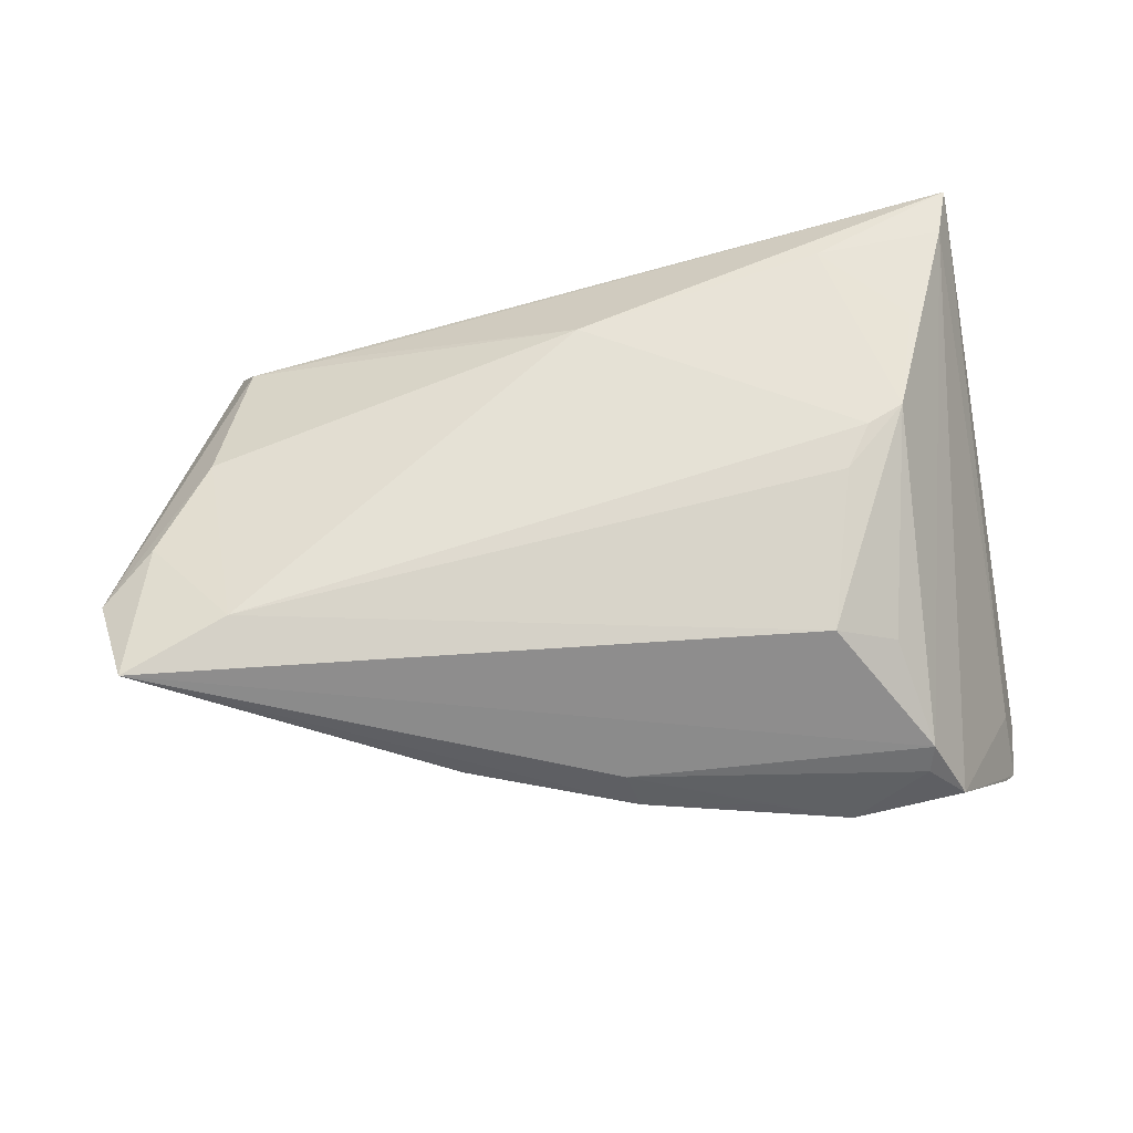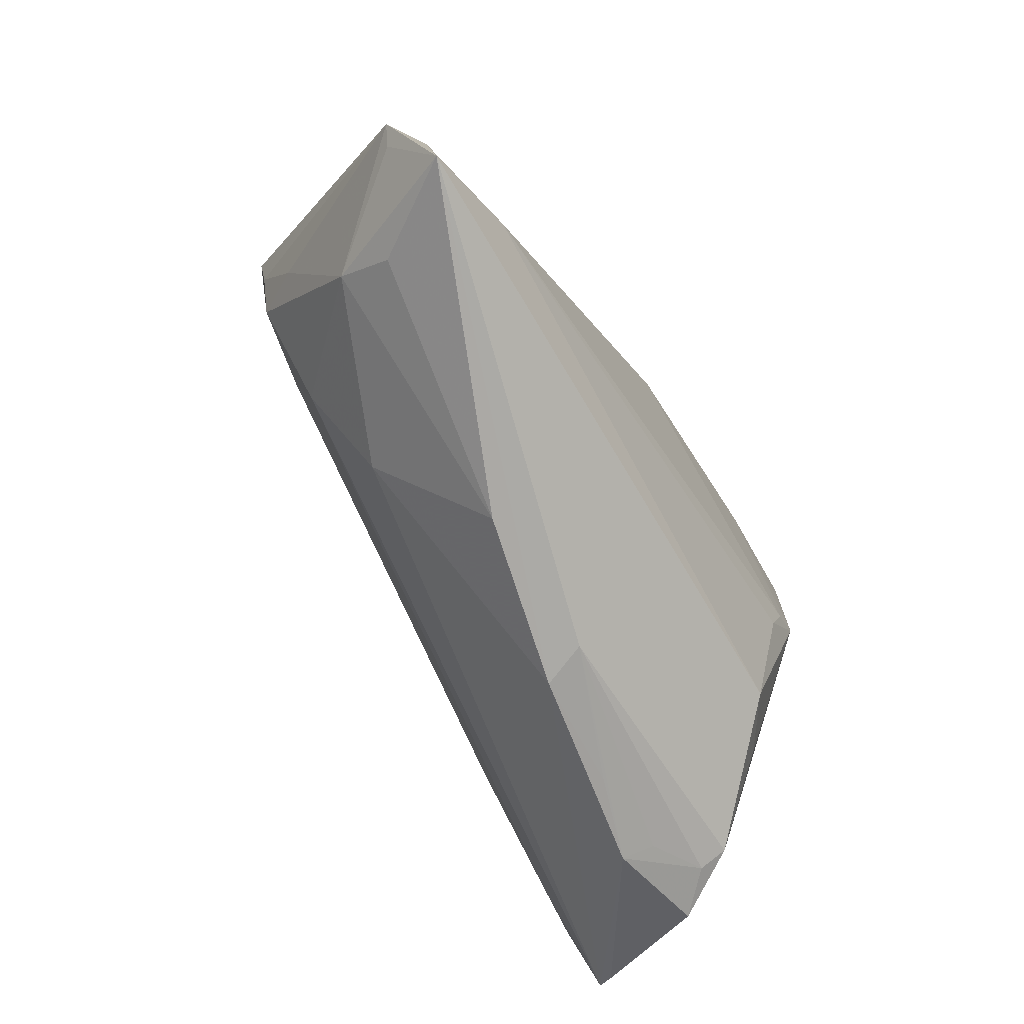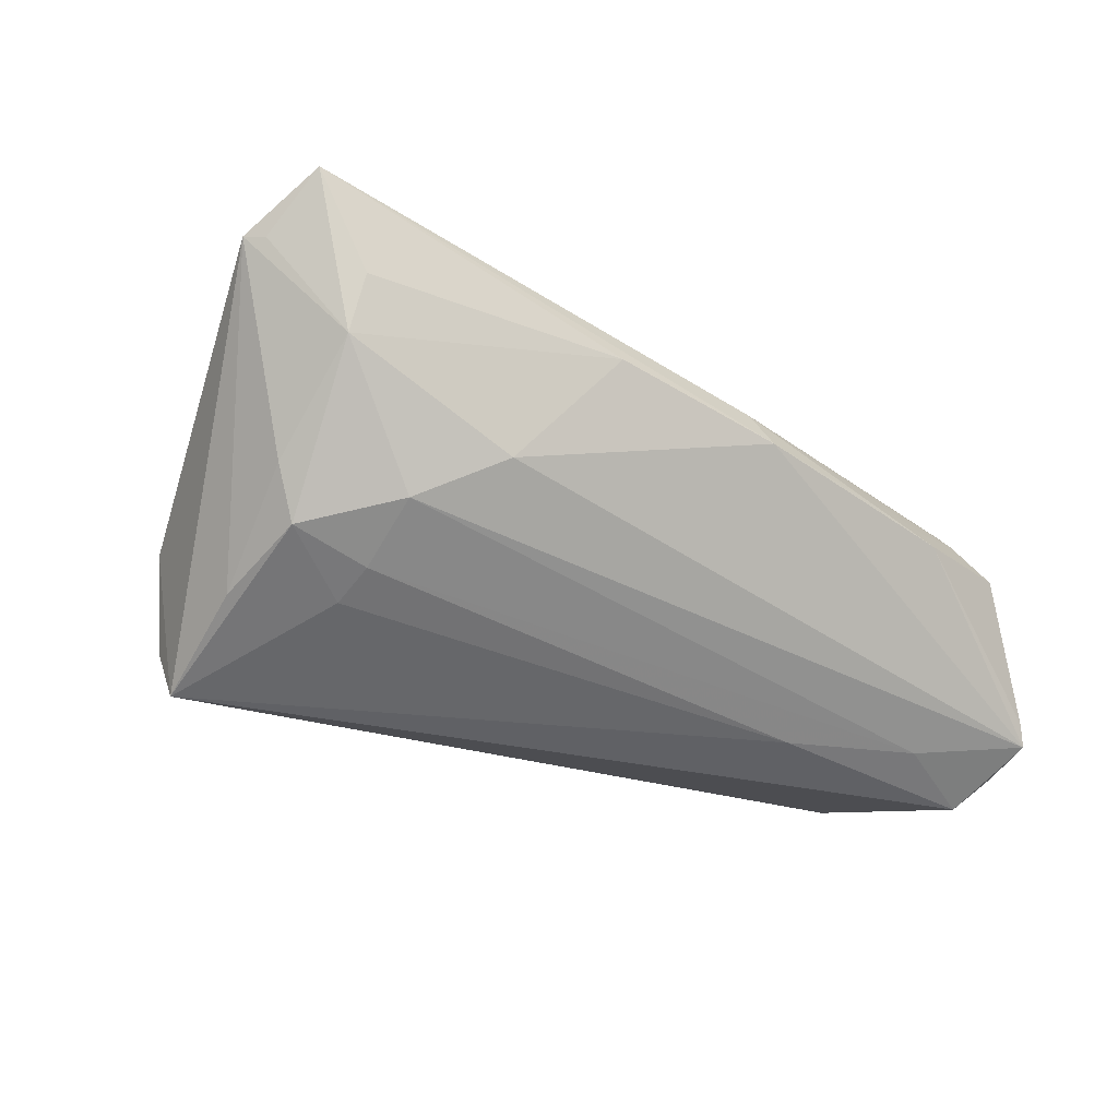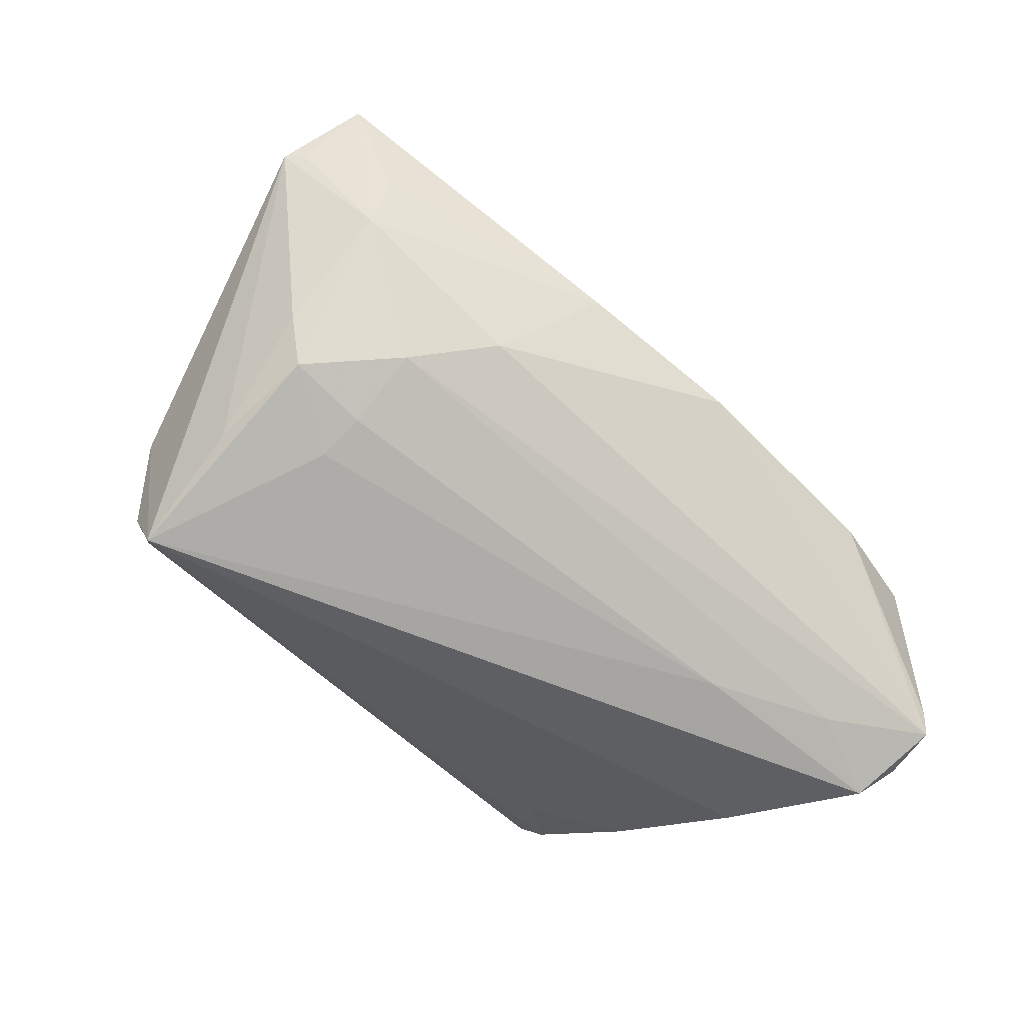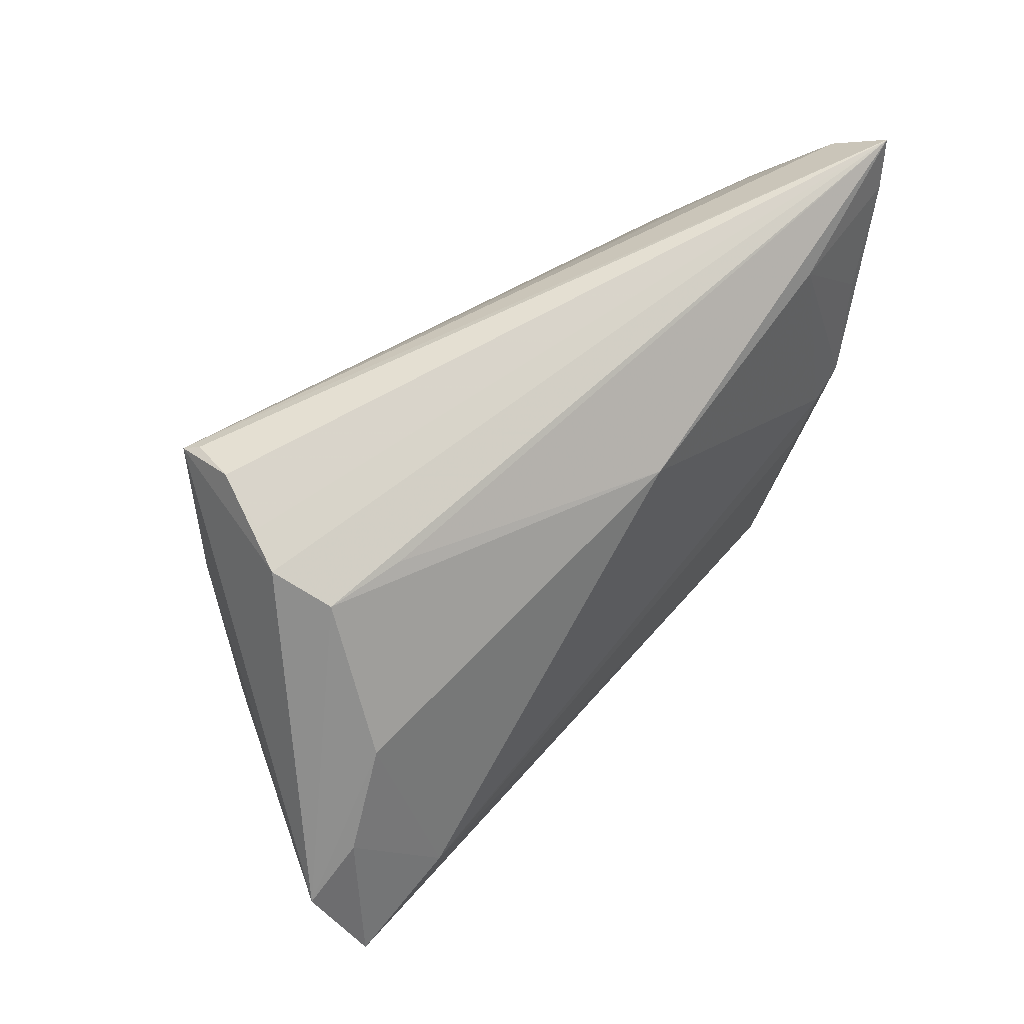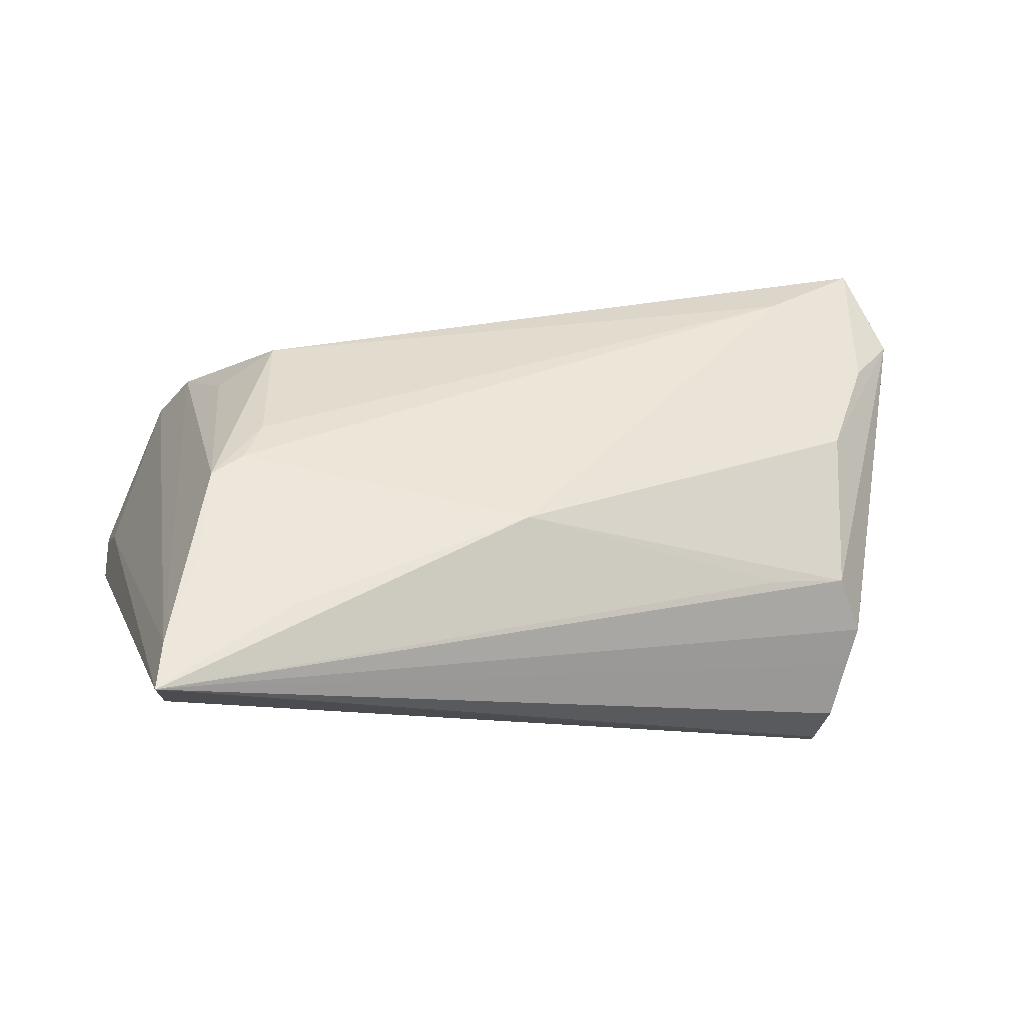
<metadata>
{"format":"obj","ext":"obj","renderer":"f3d","projection":"perspective","resolution":1024,"background":"white","views":[{"elev":70.9,"azim":-8.7,"up":"+Z"},{"elev":-54.7,"azim":-60.3,"up":"+Y"},{"elev":-38.1,"azim":-46.4,"up":"+Z"},{"elev":-63.2,"azim":-54.3,"up":"+Z"},{"elev":59.5,"azim":-50.4,"up":"+Y"},{"elev":39.4,"azim":163.2,"up":"+Z"}]}
</metadata>
<code>
v -0.03903 0.005883 -0.01382
v -0.0377 0.01902 -0.01657
v -0.04098 -0.007524 0.02216
v 0.00501 0.02385 0.01912
v -0.04527 -0.009364 0.002651
v -0.01659 -0.02649 0.006826
v -0.05434 -0.01266 0.02127
v -0.03842 0.03356 -0.003163
v 0.03641 0.03019 0.01799
v 0.03176 -0.03567 0.002418
v 0.05332 0.01816 -0.001904
v 0.03679 -0.02038 0.01555
v -0.03594 0.03521 -0.007487
v 0.05333 -0.03289 -0.01508
v -0.05496 -0.004528 0.01474
v -0.04189 0.01462 0.01413
v 0.03994 -0.03237 0.008695
v -0.04311 0.004291 -0.007685
v 0.004168 -0.03269 0.002749
v 0.02882 -0.01301 -0.02061
v 0.03503 0.02722 -0.002429
v -0.05652 -0.002048 0.0154
v 0.05459 0.03746 0.01577
v 0.0444 0.02833 0.001871
v 0.05345 0.0327 0.008985
v 0.03016 -0.03746 -0.001165
v -0.02352 -0.01497 -0.006242
v 0.03743 0.00493 0.02216
v -0.02714 0.03071 0.005861
v 0.05492 -0.03185 -0.0175
v 0.02888 -0.01961 0.02052
v -0.03329 0.03449 -0.0218
v 0.05475 -0.02019 -0.02216
v 0.04593 0.01951 0.01954
v 0.05421 -0.02522 -0.01179
v -0.02889 0.003879 -0.01563
v 0.05652 -0.0252 -0.01888
v -0.03387 0.03746 -0.01402
v 0.04202 0.006944 0.0218
v 0.05144 -0.001225 -0.01618
v 0.05415 0.02638 0.005542
v 0.04404 -0.03687 0.001017
v -0.03089 -0.005307 -0.01124
v 0.002621 -0.03027 0.007874
v 0.0552 -0.03005 -0.01714
v -0.04591 -0.0127 0.009638
v 0.03392 -0.0003783 0.02216
v 0.05247 0.03132 0.01719
v 0.04333 -0.02244 -0.01964
v -0.04966 0.003923 0.01653
v -0.03652 0.03077 0.003755
v 0.0194 -0.03485 0.001981
v 0.03931 -0.03458 0.005537
v -0.03234 0.03553 -0.01992
v -0.02812 0.009777 -0.01737
f 37 23 35
f 16 51 22
f 53 42 17
f 26 42 53
f 14 42 26
f 17 31 7
f 31 3 7
f 25 32 23
f 25 24 32
f 21 40 32
f 32 24 21
f 23 51 29
f 23 32 54
f 54 38 23
f 32 38 54
f 8 51 23
f 22 51 8
f 8 32 22
f 8 38 32
f 33 20 32
f 32 40 33
f 19 26 52
f 30 27 43
f 19 27 30
f 30 33 37
f 30 26 19
f 30 14 26
f 35 42 30
f 42 14 30
f 12 31 17
f 17 39 12
f 12 39 31
f 17 42 48
f 48 39 17
f 48 35 23
f 48 42 35
f 47 3 31
f 31 39 47
f 15 7 22
f 50 3 16
f 50 7 3
f 50 16 22
f 22 7 50
f 24 25 11
f 40 21 11
f 11 21 24
f 11 33 40
f 23 38 13
f 13 8 23
f 38 8 13
f 32 20 55
f 20 36 55
f 32 55 1
f 1 55 36
f 1 36 43
f 6 27 19
f 19 7 6
f 6 7 46
f 43 27 5
f 5 1 43
f 5 6 46
f 27 6 5
f 18 1 5
f 46 7 5
f 7 15 5
f 22 18 5
f 5 15 22
f 17 7 44
f 44 53 17
f 44 7 19
f 19 52 44
f 44 52 26
f 49 30 43
f 43 36 49
f 49 36 20
f 20 33 49
f 33 30 49
f 37 35 45
f 45 30 37
f 35 30 45
f 16 3 4
f 23 29 4
f 51 16 4
f 4 29 51
f 3 47 28
f 28 47 39
f 28 4 3
f 37 33 41
f 33 11 41
f 41 23 37
f 41 25 23
f 41 11 25
f 32 1 2
f 2 1 18
f 22 32 2
f 2 18 22
f 26 53 10
f 10 44 26
f 53 44 10
f 39 48 34
f 9 48 23
f 23 4 9
f 9 34 48
f 39 34 9
f 9 28 39
f 4 28 9

</code>
